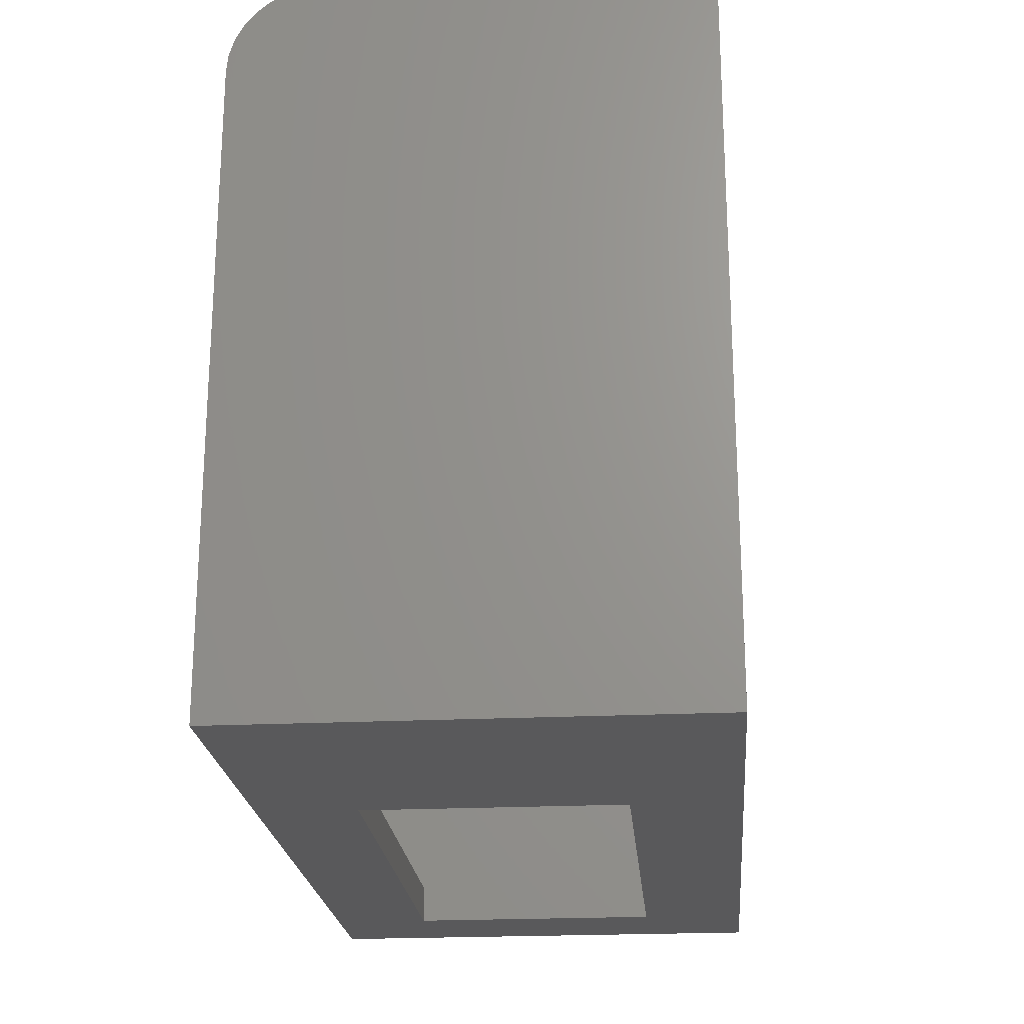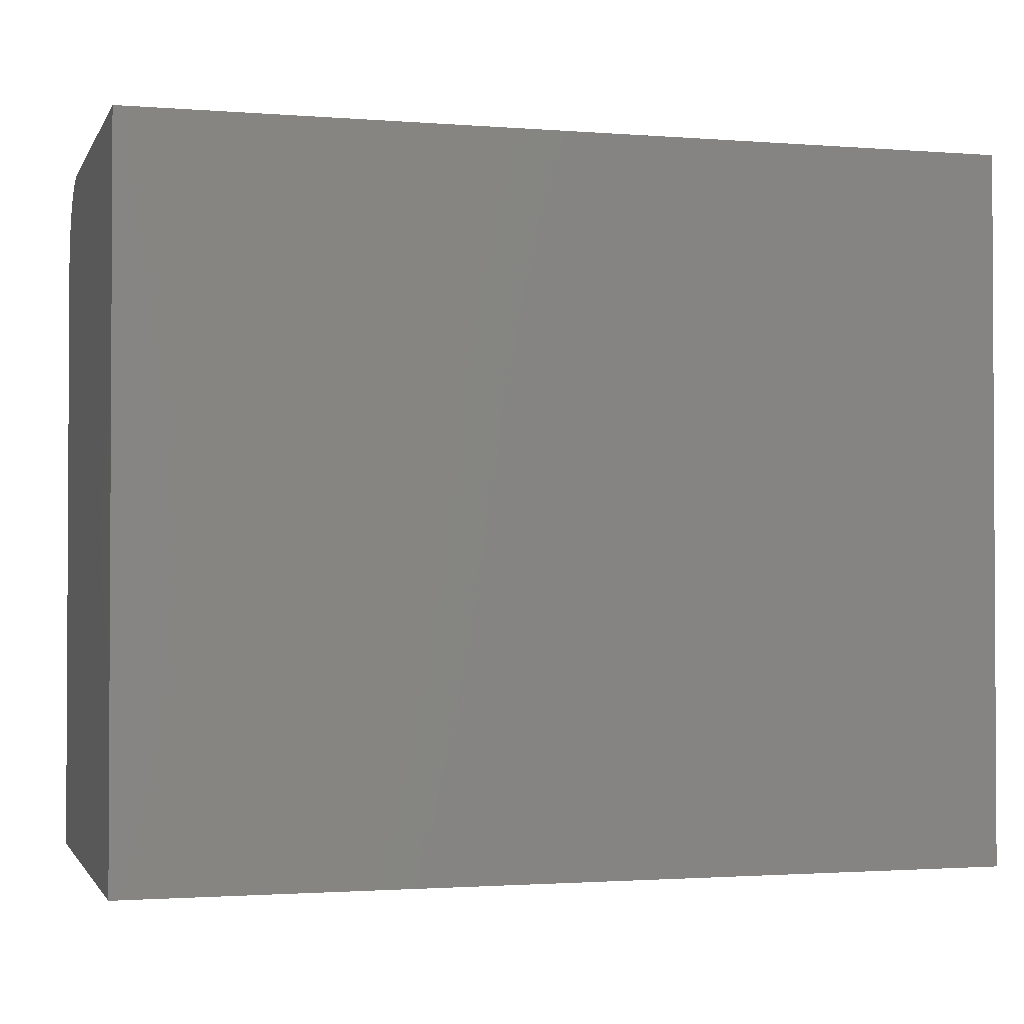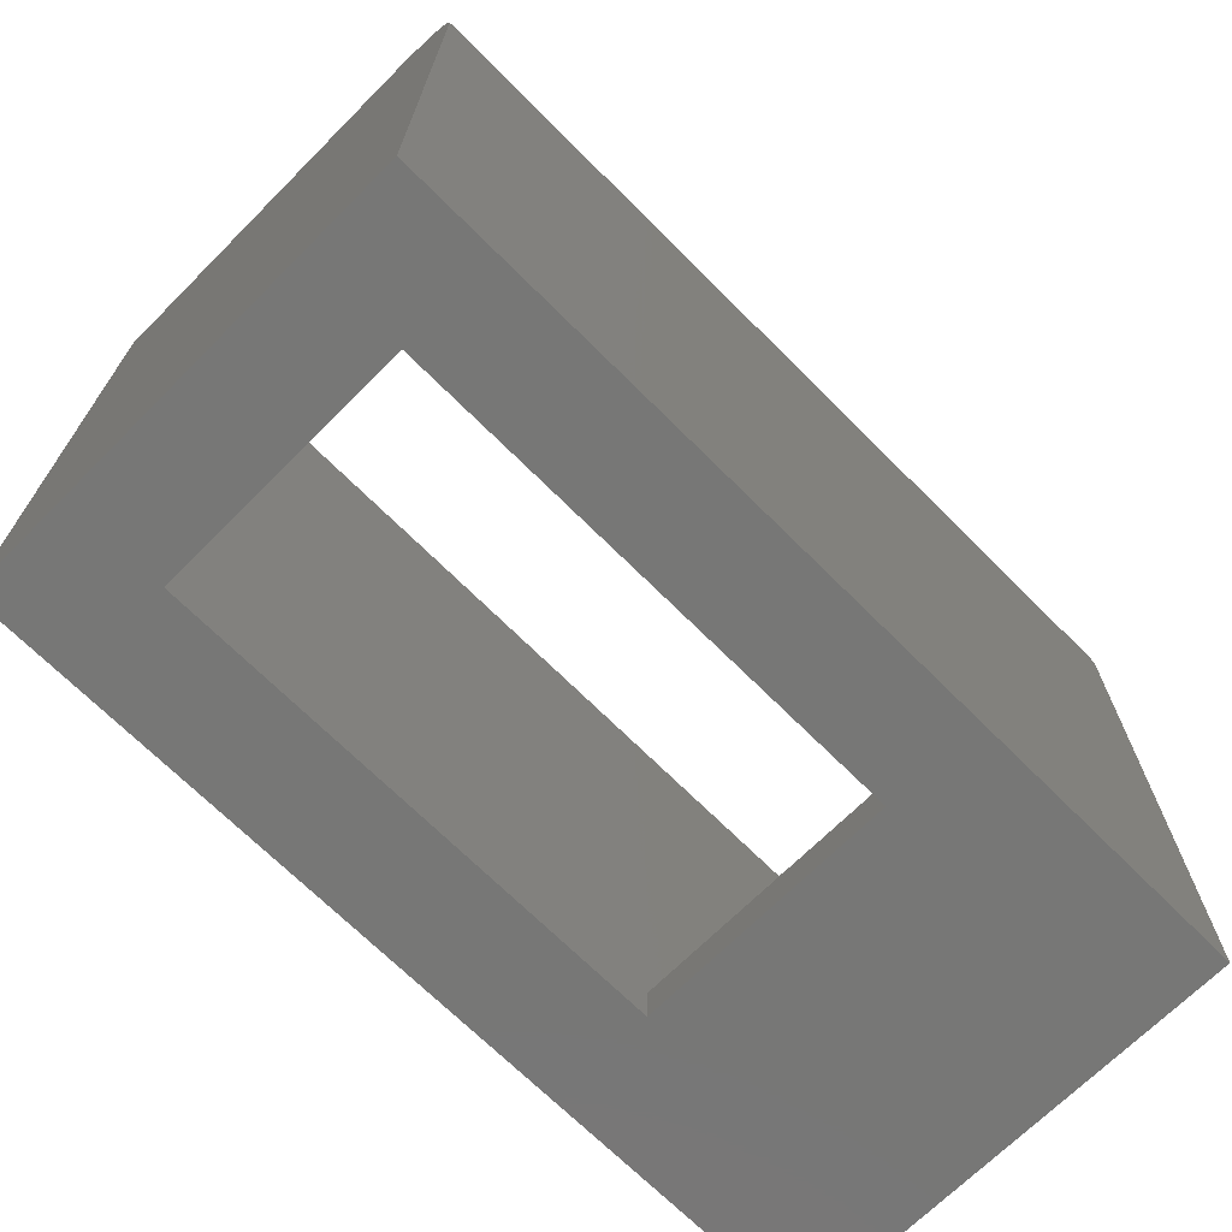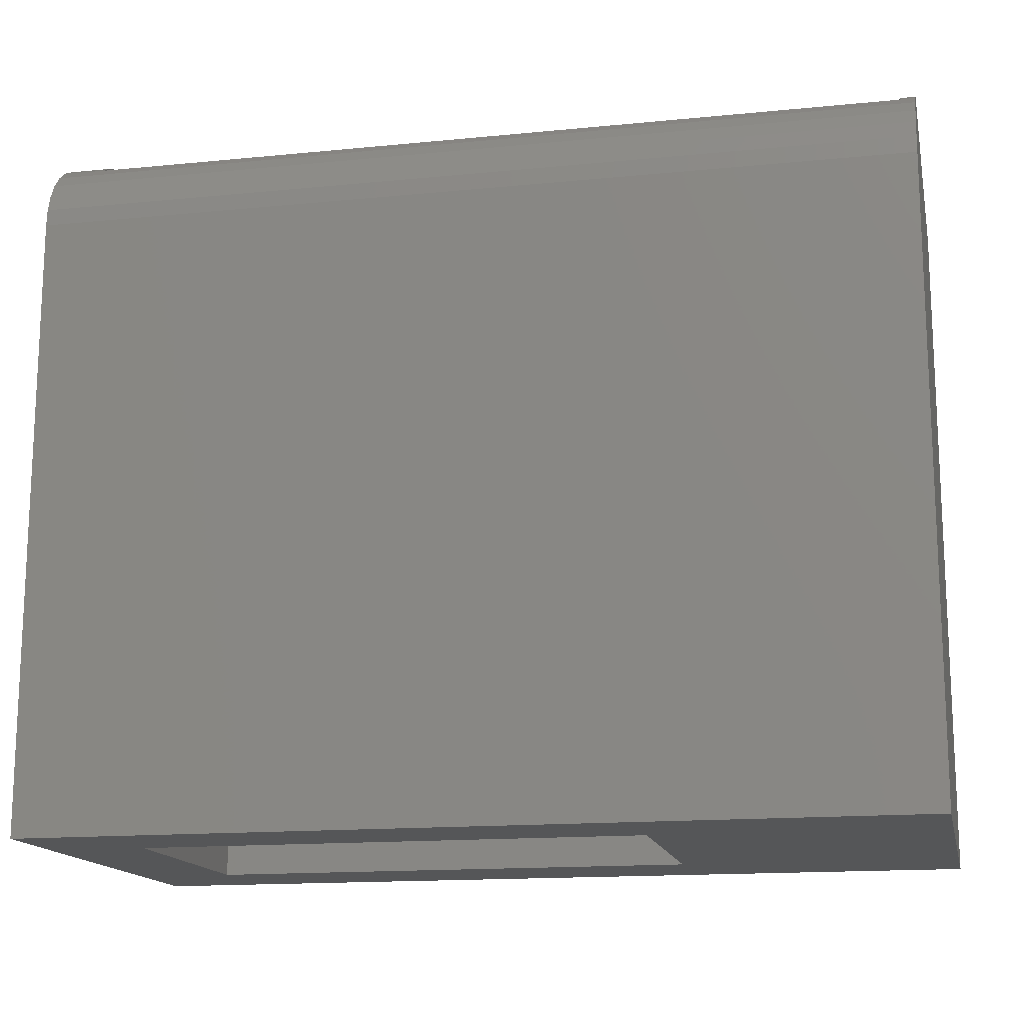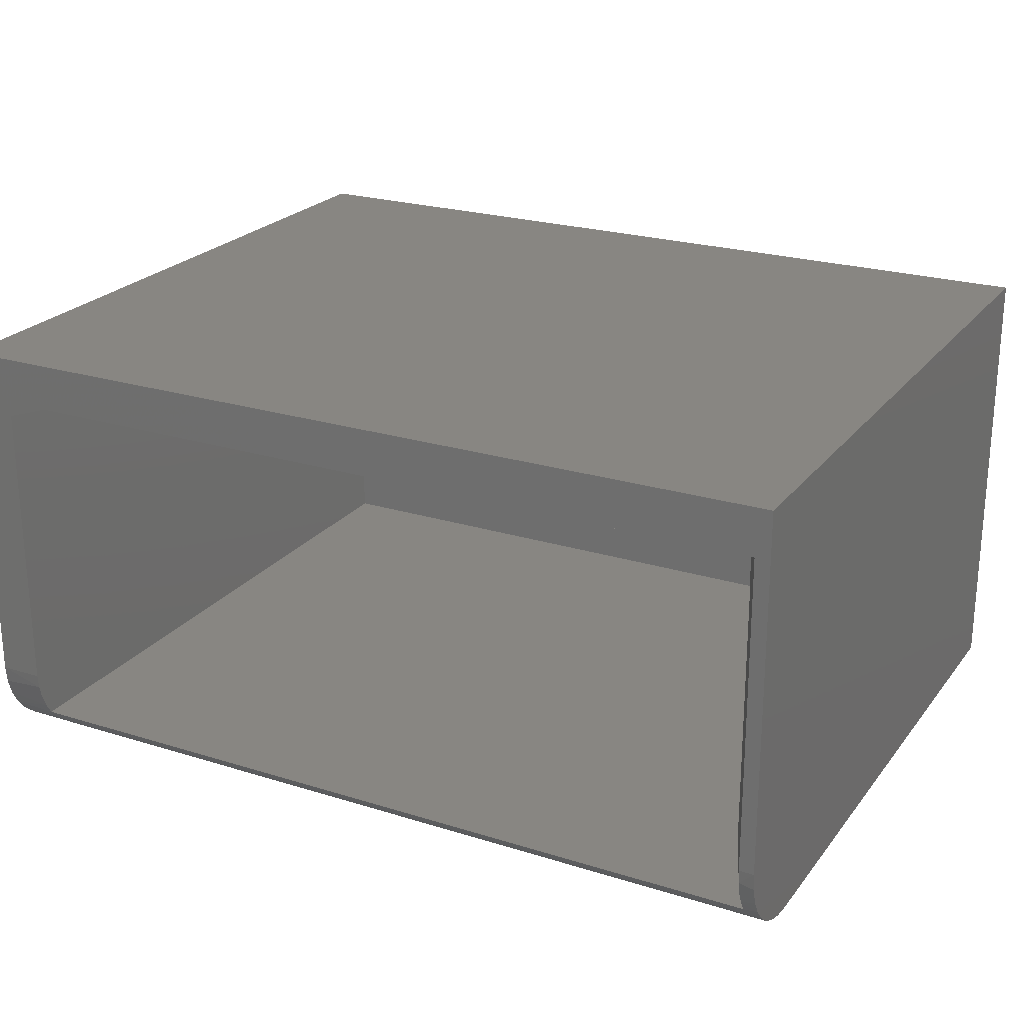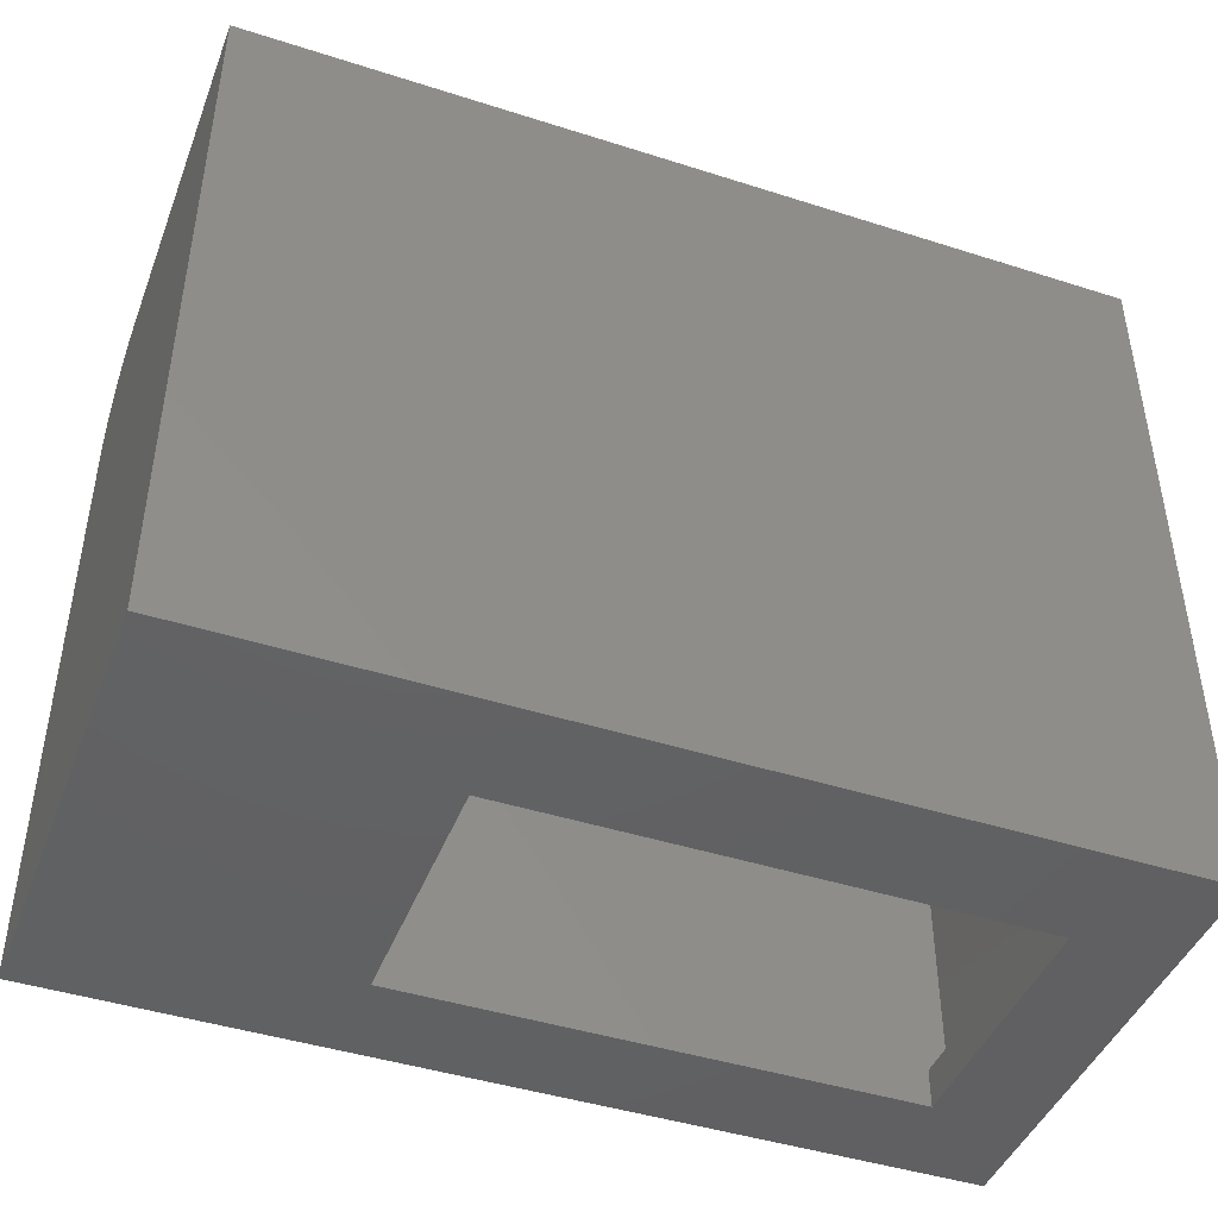
<metadata>
{"format":"stl","ext":"stl","renderer":"f3d","projection":"perspective","resolution":1024,"background":"white","views":[{"elev":-22.0,"azim":94.9,"up":"+Z"},{"elev":-1.7,"azim":164.1,"up":"+Z"},{"elev":-69.5,"azim":-45.0,"up":"+Z"},{"elev":-15.2,"azim":11.9,"up":"+Z"},{"elev":23.4,"azim":27.8,"up":"+Y"},{"elev":-44.2,"azim":159.5,"up":"+Z"}]}
</metadata>
<code>
# stl→obj: 67 verts, 134 faces
v -0.3594 -0.1328 0
v -0.3594 -0.1328 0.03906
v 0.1641 -0.1328 0
v 0.1641 -0.1328 0.03906
v 0.1641 0.1317 0
v 0.1641 0.1317 0.03906
v -0.3594 0.1317 0
v -0.3594 0.1317 0.03906
v -0.4609 0.2411 0
v -0.4609 -0.2344 0
v 0.4609 -0.2344 0
v 0.4609 0.2411 0
v 0.4286 -0.1953 0.03906
v -0.4141 -0.1953 0.03906
v -0.4141 0.1762 0.03906
v -0.3672 0.1919 0.03906
v 0.3984 0.1919 0.03906
v 0.3984 -0.125 0.03906
v -0.3672 0.1919 0.75
v 0.3984 0.1919 0.6406
v 0.4453 0.1919 0.75
v -0.4141 0.1762 0.75
v -0.4141 -0.1406 0.75
v -0.4141 -0.1552 0.7489
v -0.4141 -0.1953 0.7324
v -0.4141 -0.1694 0.7455
v -0.4141 -0.1828 0.74
v -0.4609 -0.1406 0.75
v -0.4609 0.2411 0.75
v 0.4609 0.2411 0.75
v 0.4609 -0.1406 0.75
v 0.4453 -0.1406 0.75
v 0.4219 -0.1797 0.6562
v 0.4219 0.1372 0.09375
v 0.4219 -0.1797 0.09375
v 0.4219 -0.1682 0.6839
v 0.4219 -0.1767 0.6712
v 0.4219 -0.1731 0.678
v 0.4219 -0.1789 0.6639
v 0.4219 -0.1623 0.6887
v 0.4219 -0.1556 0.6923
v 0.4219 -0.1482 0.6946
v 0.4219 -0.1406 0.6953
v 0.4219 0.1372 0.6953
v 0.4286 -0.1953 0.6562
v -0.4609 -0.1927 0.7342
v -0.4609 -0.2069 0.7225
v 0.4453 -0.1552 0.7489
v 0.4609 -0.1589 0.7482
v 0.4609 -0.1927 0.7342
v 0.4609 -0.1765 0.7429
v 0.4453 -0.1828 0.74
v 0.4453 -0.1694 0.7455
v -0.4609 -0.1765 0.7429
v -0.4609 -0.1589 0.7482
v 0.4453 -0.1953 0.7324
v 0.4609 -0.2069 0.7225
v -0.4609 -0.2344 0.6562
v 0.4609 -0.2344 0.6562
v -0.4609 -0.2326 0.6745
v 0.4609 -0.2326 0.6745
v -0.4609 -0.2272 0.6921
v 0.4609 -0.2272 0.6921
v -0.4609 -0.2186 0.7083
v 0.4609 -0.2186 0.7083
v 0.4341 -0.1953 0.696
v 0.4308 -0.1953 0.6806
f 1 2 3
f 3 2 4
f 3 4 5
f 5 4 6
f 5 6 7
f 7 6 8
f 7 8 1
f 1 8 2
f 9 1 10
f 10 1 3
f 10 3 11
f 1 9 7
f 7 9 12
f 7 12 5
f 5 12 11
f 5 11 3
f 13 4 14
f 14 4 2
f 14 2 15
f 15 2 8
f 15 8 16
f 16 8 17
f 17 8 6
f 17 6 18
f 18 6 4
f 18 4 13
f 16 17 19
f 19 17 20
f 19 20 21
f 22 23 24
f 25 14 15
f 25 15 22
f 25 22 24
f 25 24 26
f 25 26 27
f 28 23 29
f 29 23 22
f 29 22 19
f 29 19 30
f 30 19 21
f 30 21 31
f 31 21 32
f 19 22 16
f 16 22 15
f 33 34 35
f 36 37 38
f 39 37 36
f 39 36 40
f 39 40 41
f 39 41 42
f 39 42 43
f 39 43 44
f 39 44 34
f 39 34 33
f 20 44 21
f 21 44 43
f 21 43 32
f 18 13 35
f 35 13 45
f 35 45 33
f 18 35 17
f 17 35 34
f 17 34 20
f 20 34 44
f 25 46 47
f 25 27 46
f 31 48 49
f 31 32 48
f 50 51 52
f 53 52 51
f 51 49 53
f 53 49 48
f 46 27 54
f 54 27 26
f 54 26 55
f 56 25 47
f 56 47 57
f 56 57 50
f 56 50 52
f 58 59 60
f 60 59 61
f 60 61 62
f 62 61 63
f 62 63 64
f 64 63 65
f 64 65 47
f 47 65 57
f 23 28 24
f 24 28 55
f 24 55 26
f 25 56 66
f 25 66 67
f 25 67 45
f 25 45 13
f 25 13 14
f 58 10 59
f 59 10 11
f 30 12 29
f 29 12 9
f 67 39 45
f 39 33 45
f 67 37 39
f 52 53 41
f 40 52 41
f 41 53 48
f 38 66 36
f 67 66 38
f 37 67 38
f 56 52 40
f 56 40 36
f 56 36 66
f 32 43 42
f 32 42 41
f 32 41 48
f 29 9 10
f 29 10 58
f 29 58 60
f 29 60 62
f 29 62 64
f 29 64 47
f 29 47 46
f 29 46 54
f 29 54 55
f 29 55 28
f 30 31 49
f 30 49 51
f 30 51 50
f 30 50 57
f 30 57 65
f 30 65 63
f 30 63 61
f 30 61 59
f 30 59 11
f 30 11 12

</code>
